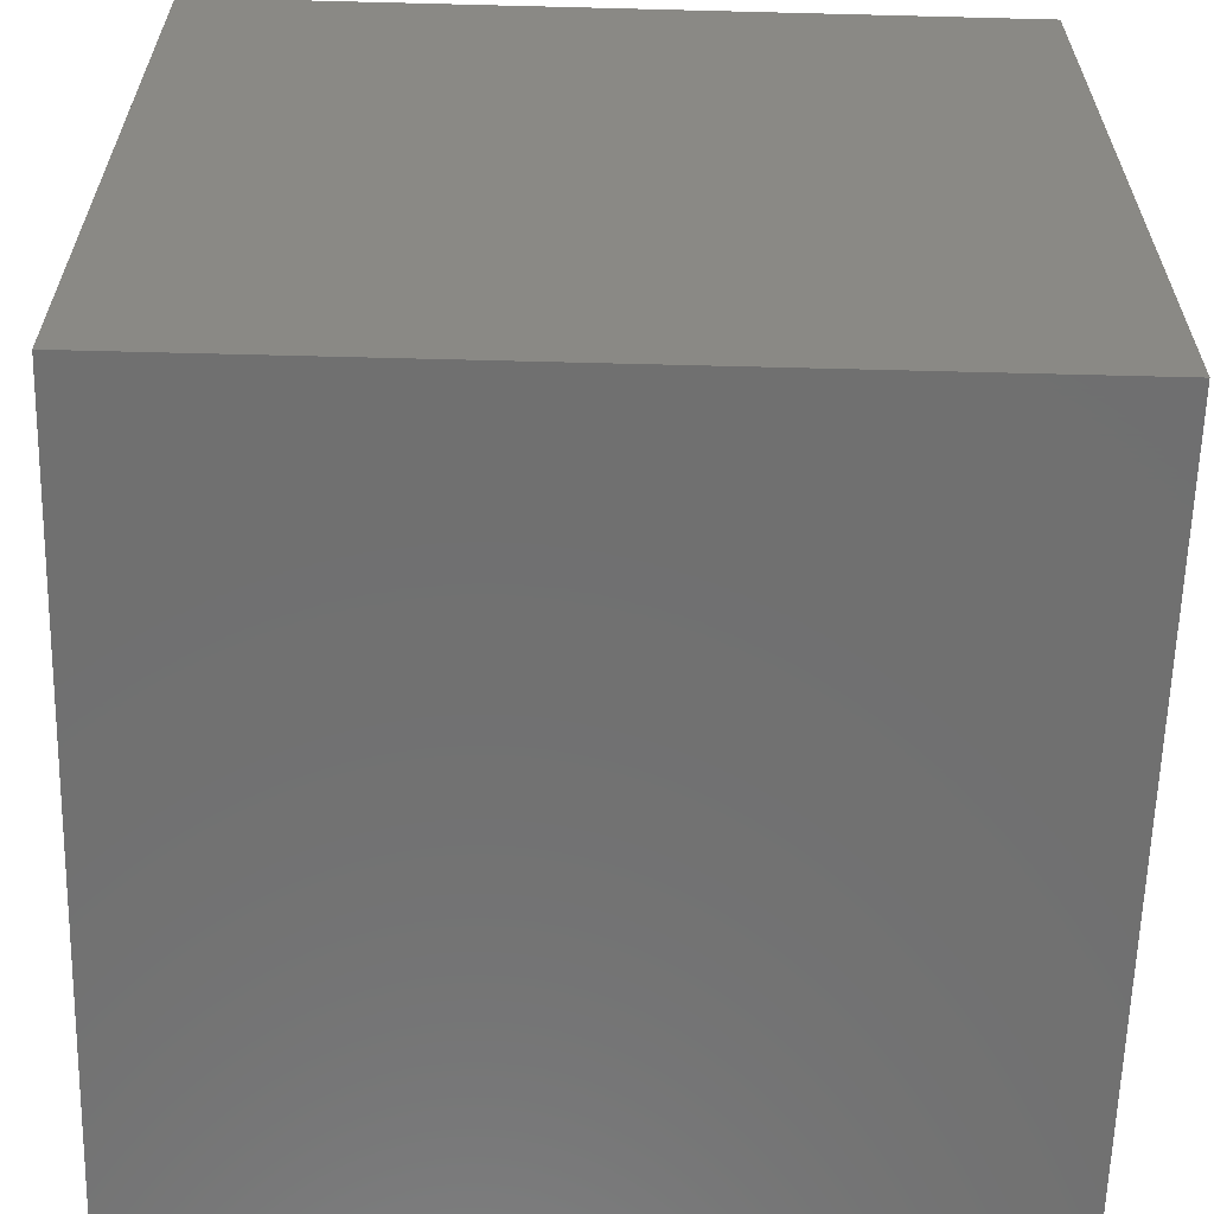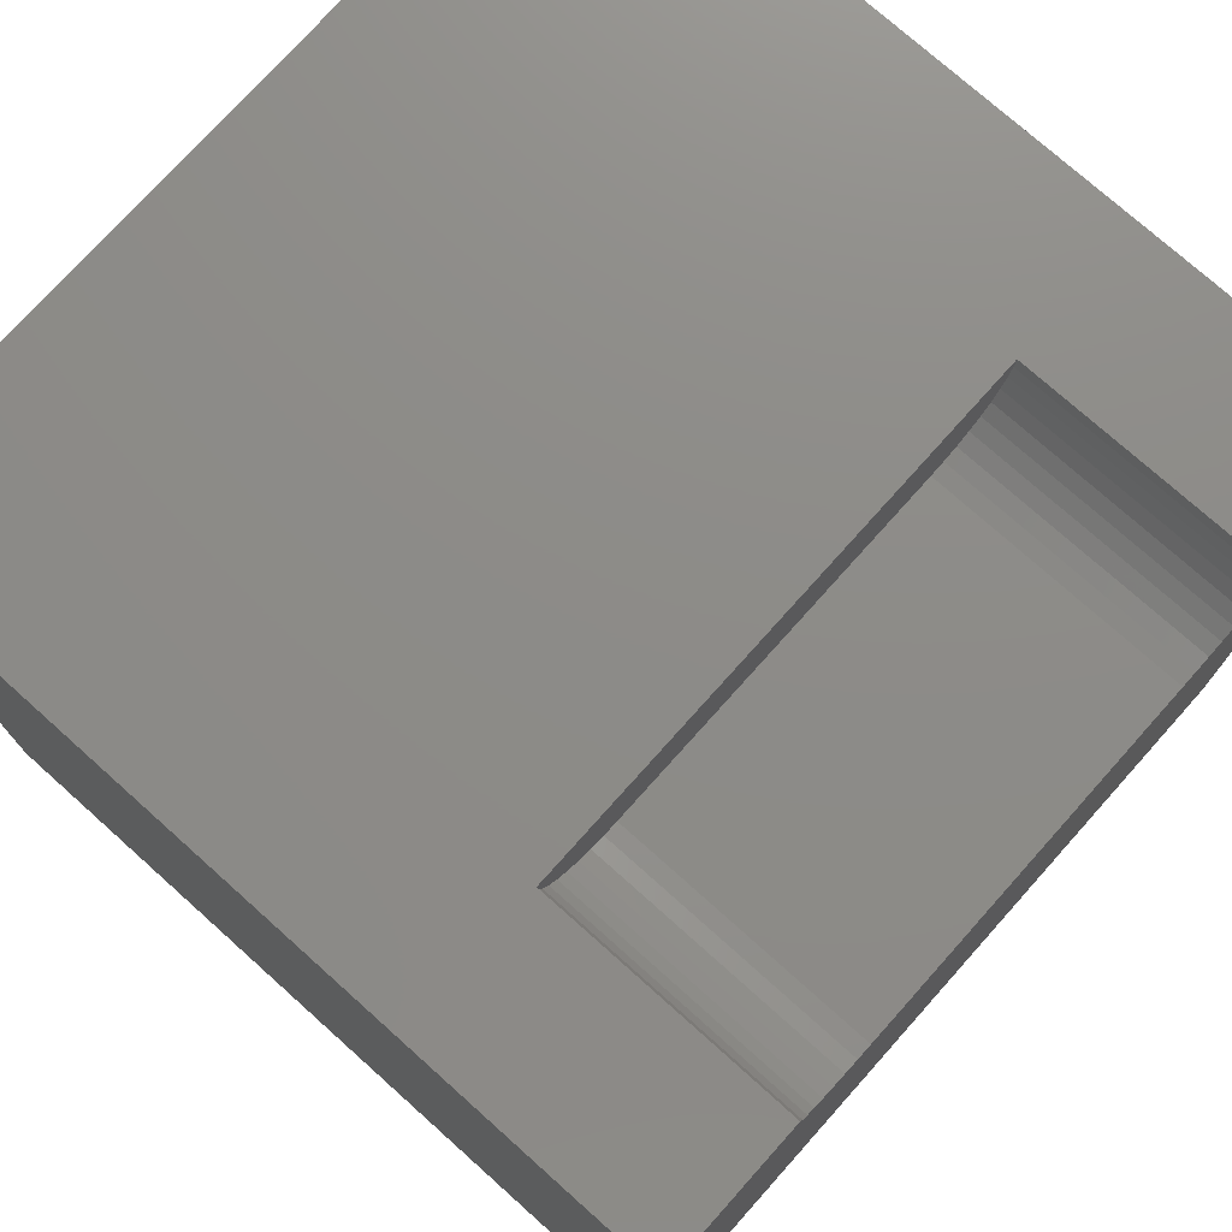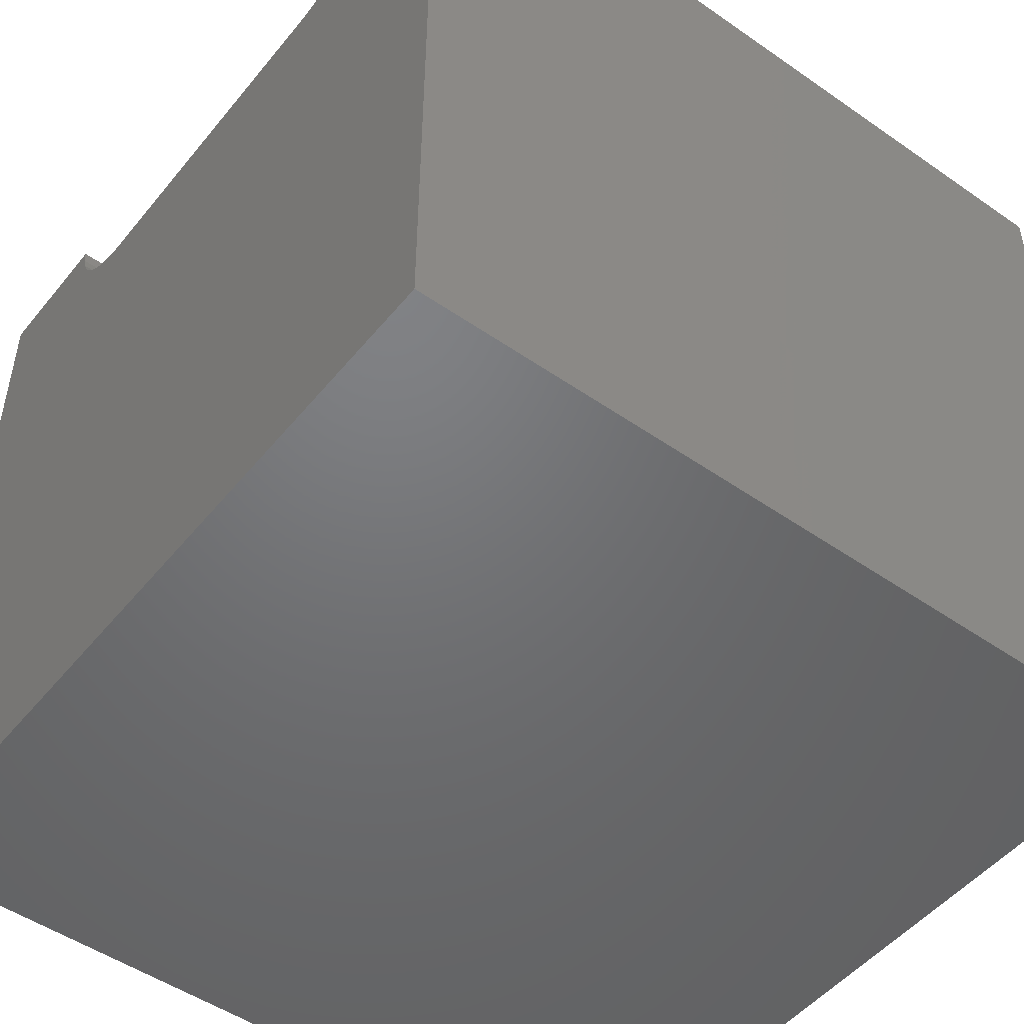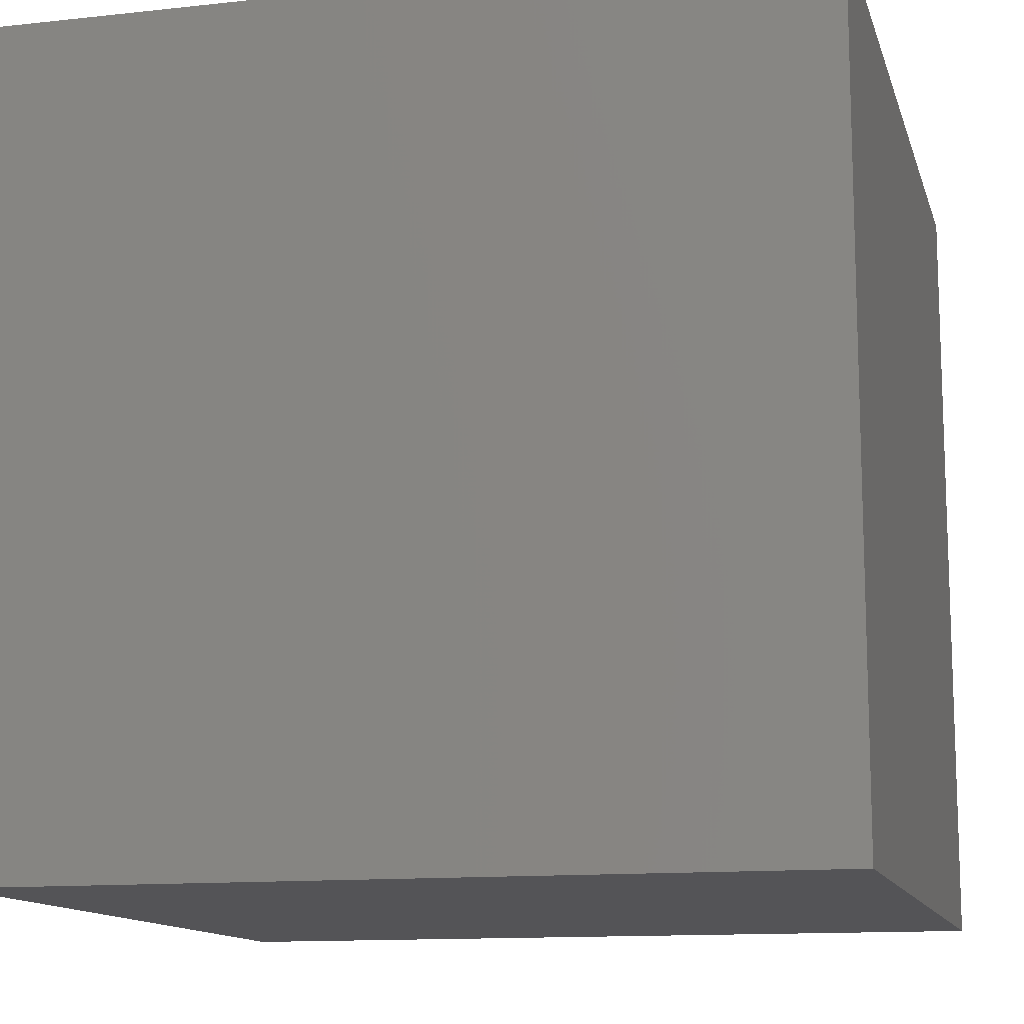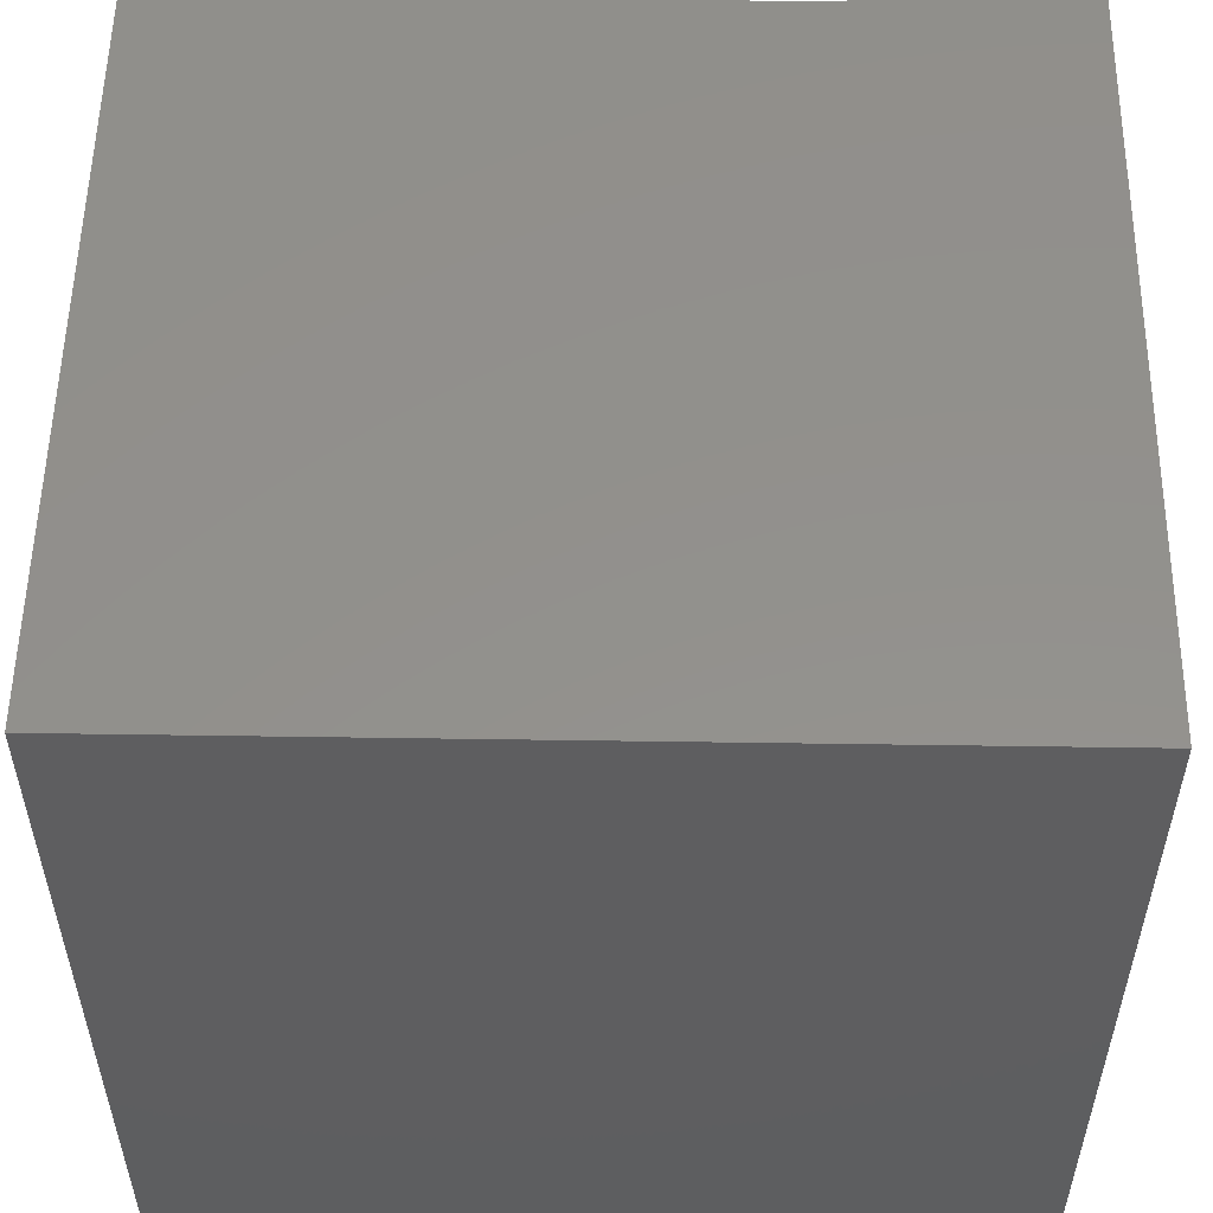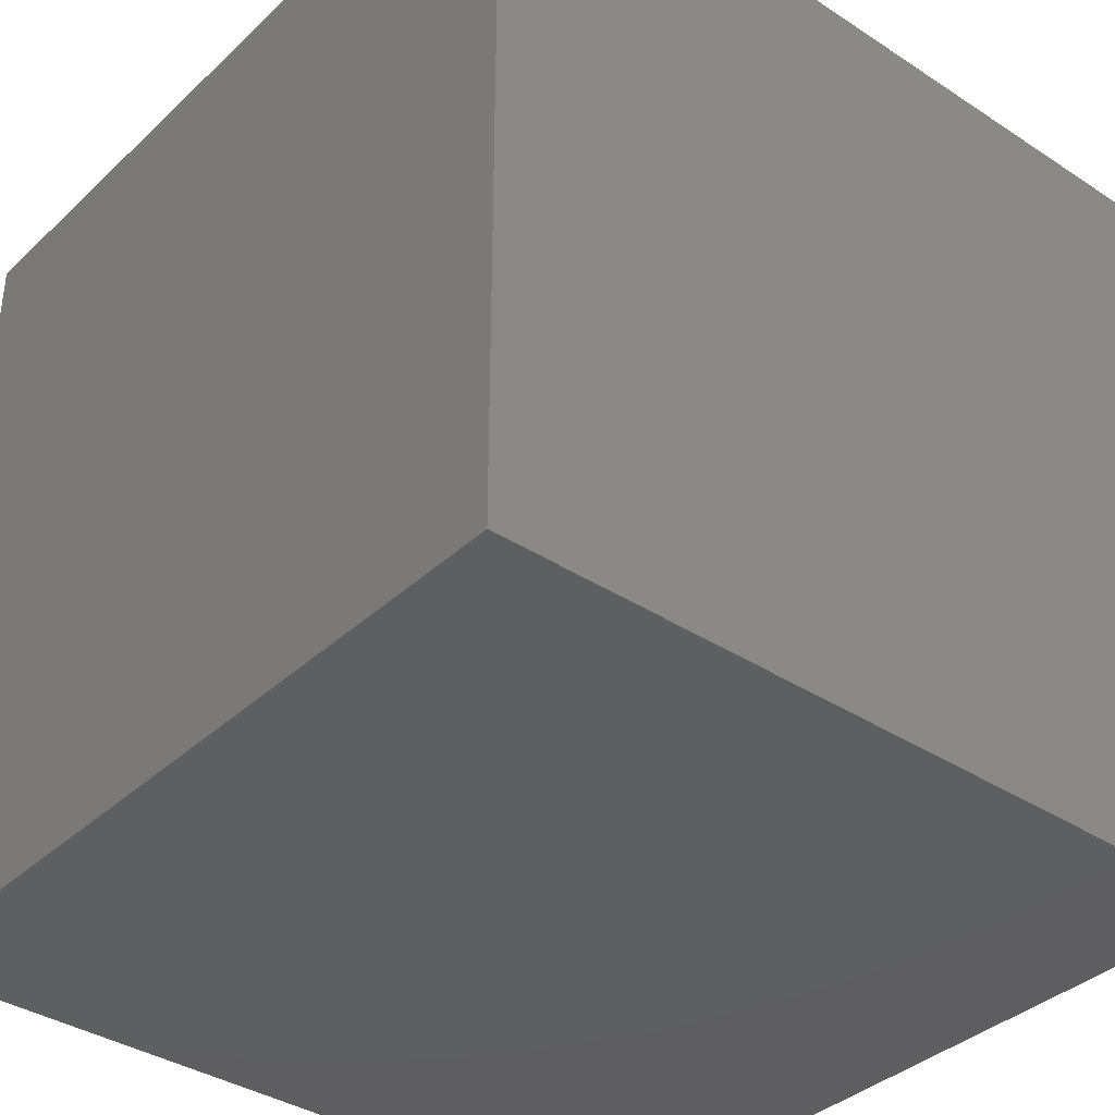
<metadata>
{"format":"stl","ext":"stl","renderer":"f3d","projection":"perspective","resolution":1024,"background":"white","views":[{"elev":-62.0,"azim":-91.5,"up":"+Y"},{"elev":75.4,"azim":-48.2,"up":"+Y"},{"elev":-49.7,"azim":52.5,"up":"+Y"},{"elev":-12.6,"azim":-75.6,"up":"+Z"},{"elev":54.2,"azim":0.9,"up":"+Z"},{"elev":-37.0,"azim":-130.1,"up":"+Y"}]}
</metadata>
<code>
# stl→obj: 48 verts, 92 faces
v 0 10 10
v 0 10 0
v 0 0 10
v 0 0 0
v 1.76 10 10
v 1.776 9.818 10
v 1.824 9.641 10
v 10 10 10
v 8.24 10 10
v 8.224 9.818 10
v 7.715 9.092 10
v 7.549 9.014 10
v 10 0 10
v 2.627 8.967 10
v 2.451 9.014 10
v 2.285 9.092 10
v 7.865 9.196 10
v 2.135 9.196 10
v 2.006 9.326 10
v 1.901 9.476 10
v 8.176 9.641 10
v 8.099 9.476 10
v 7.994 9.326 10
v 7.373 8.967 10
v 7.191 8.951 10
v 2.809 8.951 10
v 10 10 0
v 10 0 0
v 1.76 10 6.973
v 8.24 10 6.973
v 1.776 9.818 6.973
v 1.824 9.641 6.973
v 1.901 9.476 6.973
v 2.006 9.326 6.973
v 2.135 9.196 6.973
v 2.285 9.092 6.973
v 2.451 9.014 6.973
v 2.627 8.967 6.973
v 2.809 8.951 6.973
v 7.191 8.951 6.973
v 7.373 8.967 6.973
v 7.549 9.014 6.973
v 7.715 9.092 6.973
v 7.865 9.196 6.973
v 7.994 9.326 6.973
v 8.099 9.476 6.973
v 8.176 9.641 6.973
v 8.224 9.818 6.973
f 1 2 3
f 3 2 4
f 5 1 6
f 6 1 7
f 8 9 10
f 11 12 13
f 14 15 3
f 3 15 16
f 11 13 17
f 16 18 3
f 3 18 19
f 3 19 1
f 1 19 20
f 1 20 7
f 10 21 8
f 8 21 22
f 8 22 13
f 13 22 23
f 13 23 17
f 12 24 13
f 13 24 25
f 13 25 3
f 3 25 26
f 3 26 14
f 27 8 28
f 28 8 13
f 2 27 4
f 4 27 28
f 1 5 29
f 9 8 30
f 30 8 27
f 30 27 29
f 29 27 2
f 29 2 1
f 28 13 4
f 4 13 3
f 29 5 6
f 29 6 31
f 31 6 7
f 31 7 32
f 32 7 20
f 32 20 33
f 33 20 19
f 33 19 34
f 34 19 18
f 34 18 35
f 35 18 16
f 35 16 36
f 36 16 15
f 36 15 37
f 37 15 14
f 37 14 38
f 38 14 26
f 38 26 39
f 40 25 24
f 40 24 41
f 41 24 12
f 41 12 42
f 42 12 11
f 42 11 43
f 43 11 17
f 43 17 44
f 44 17 23
f 44 23 45
f 45 23 22
f 45 22 46
f 46 22 21
f 46 21 47
f 47 21 10
f 47 10 48
f 48 10 9
f 48 9 30
f 39 29 31
f 34 35 39
f 39 35 36
f 39 36 38
f 38 36 37
f 31 32 39
f 39 32 33
f 39 33 34
f 29 39 30
f 30 39 40
f 30 40 41
f 44 45 46
f 41 42 30
f 30 42 43
f 30 43 44
f 46 47 44
f 44 47 48
f 44 48 30
f 40 39 25
f 25 39 26

</code>
